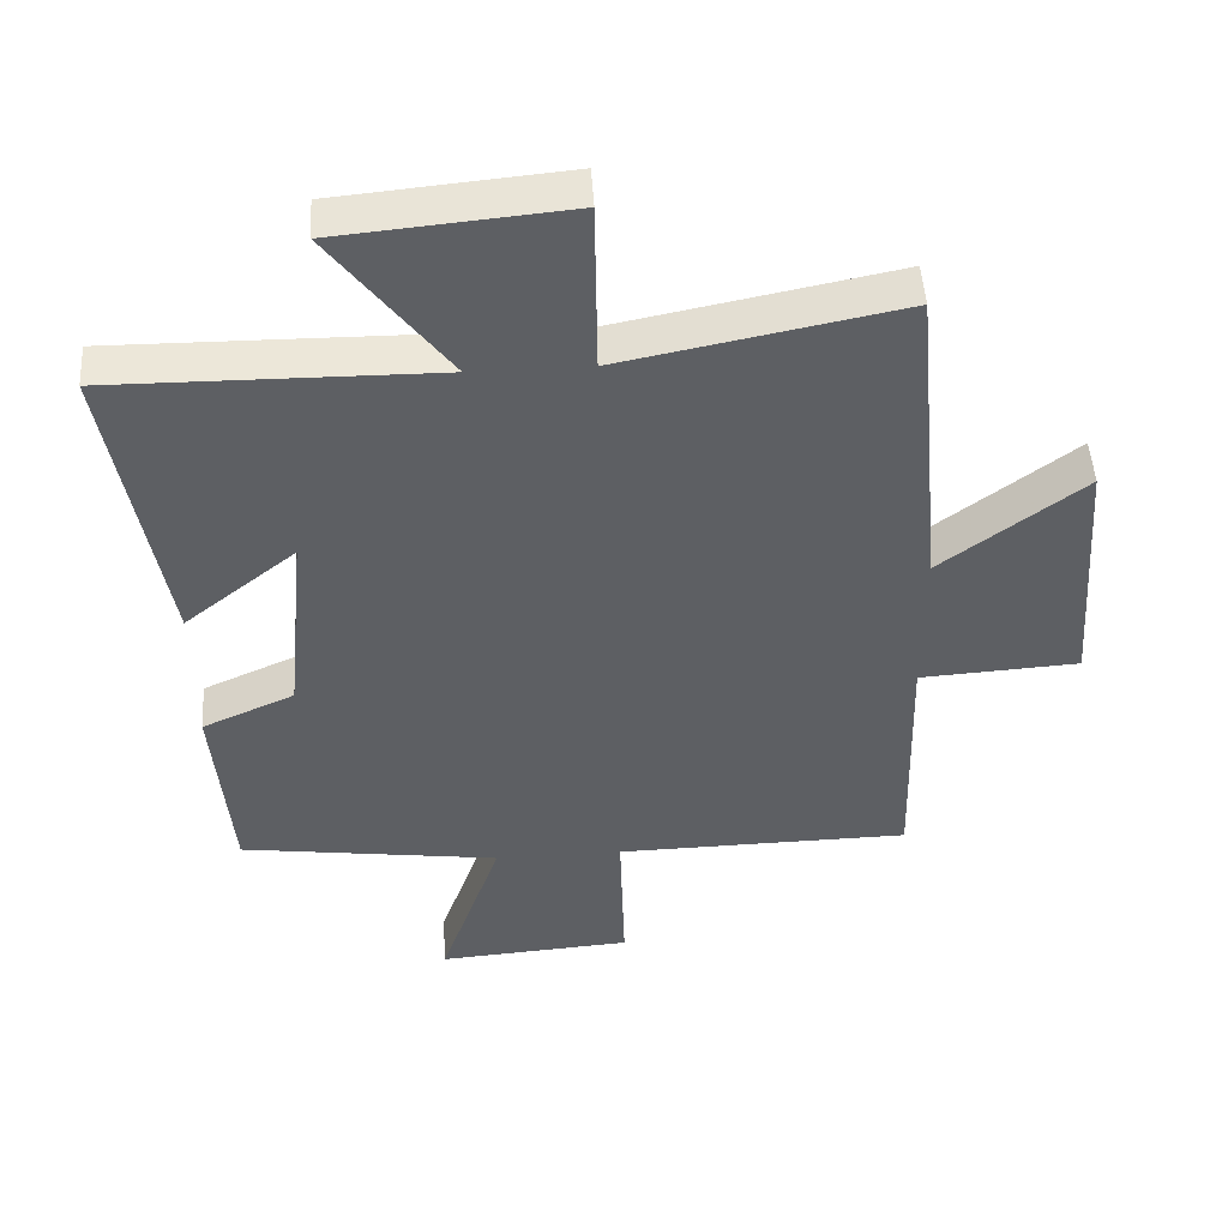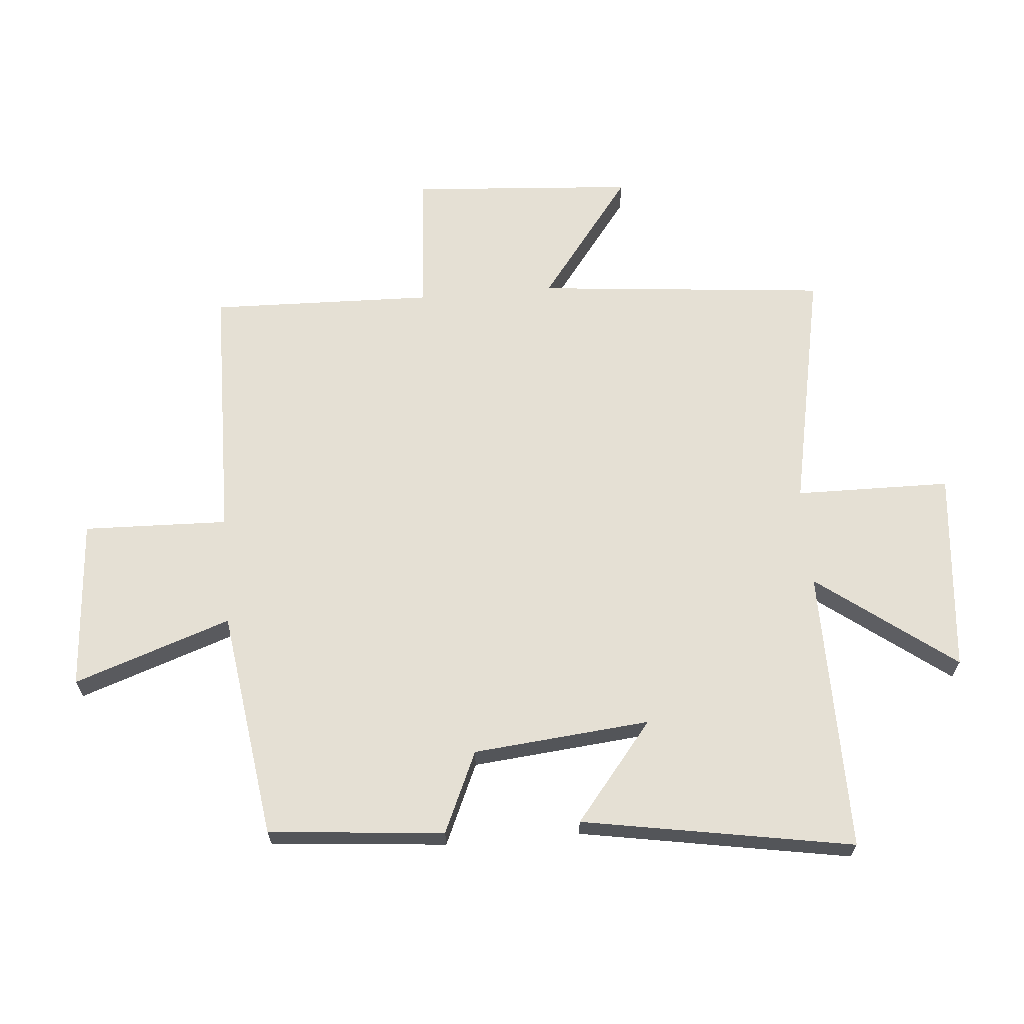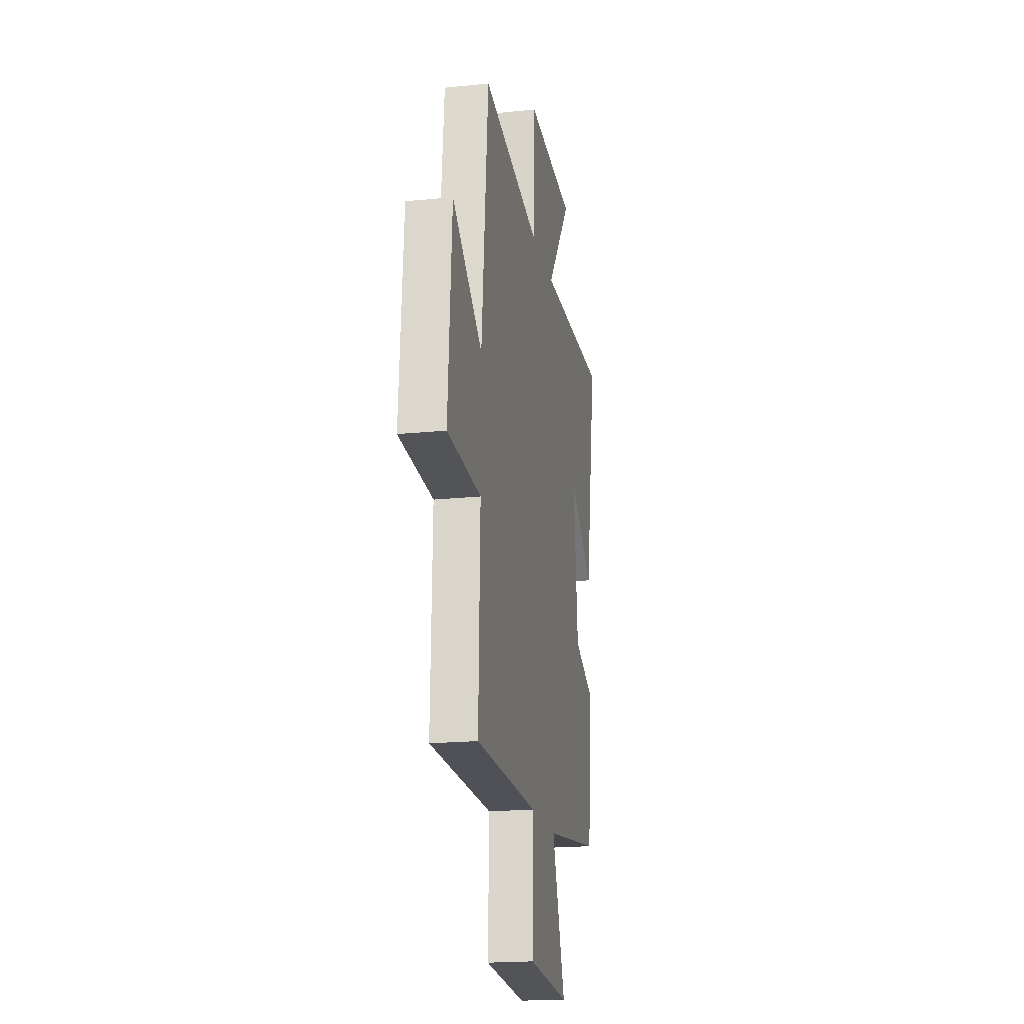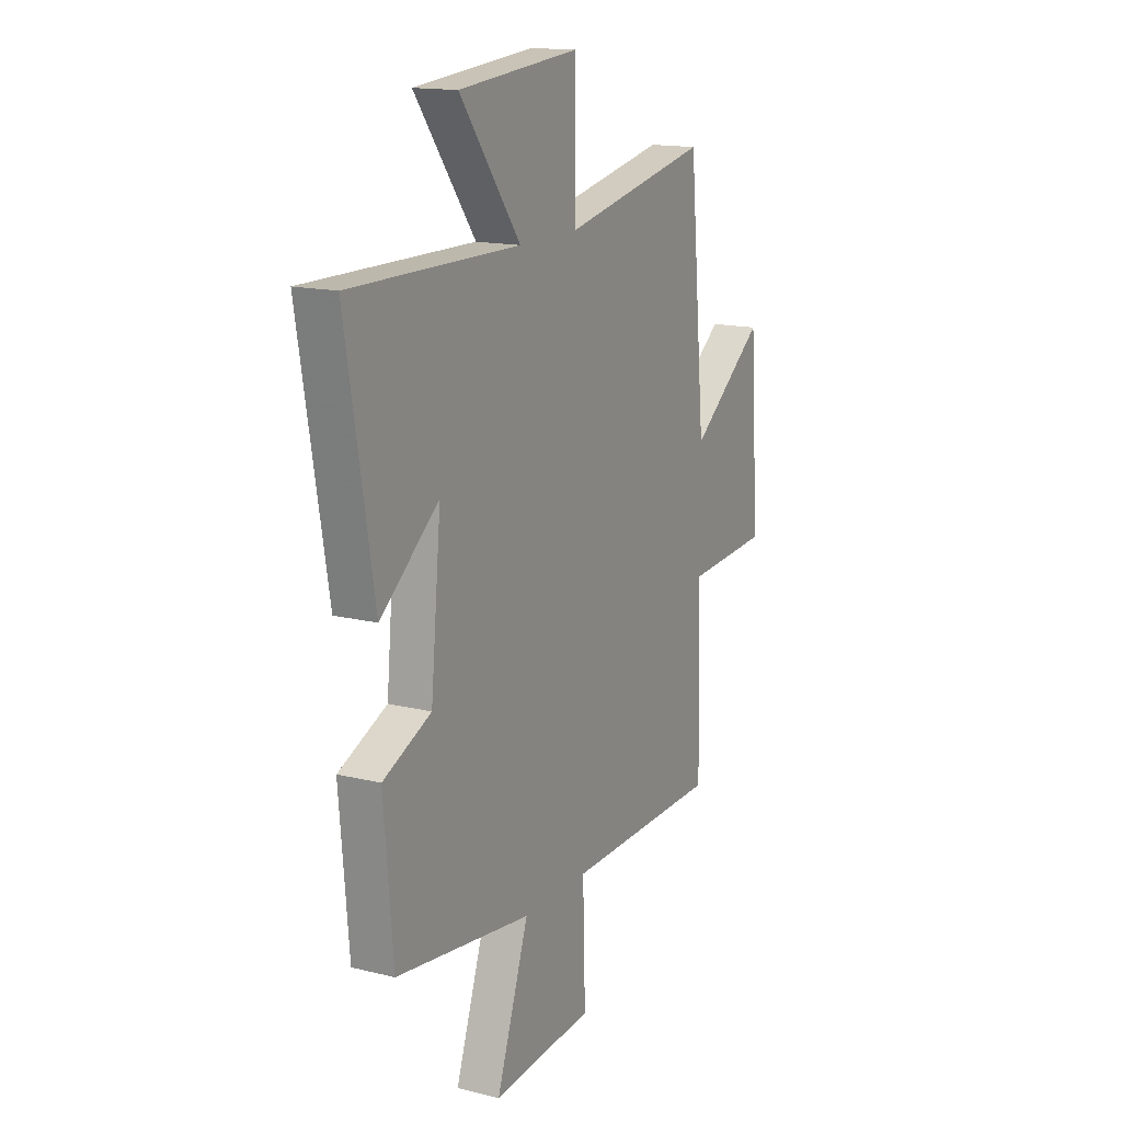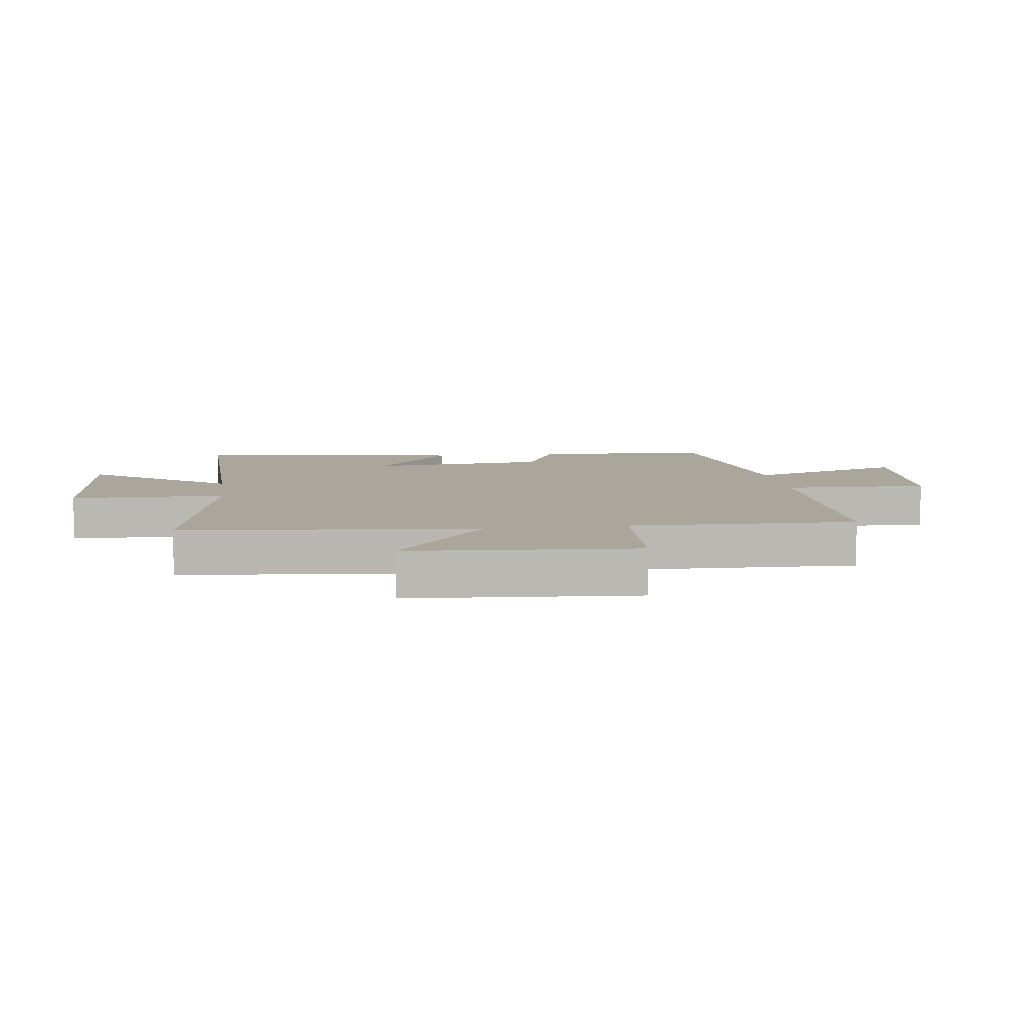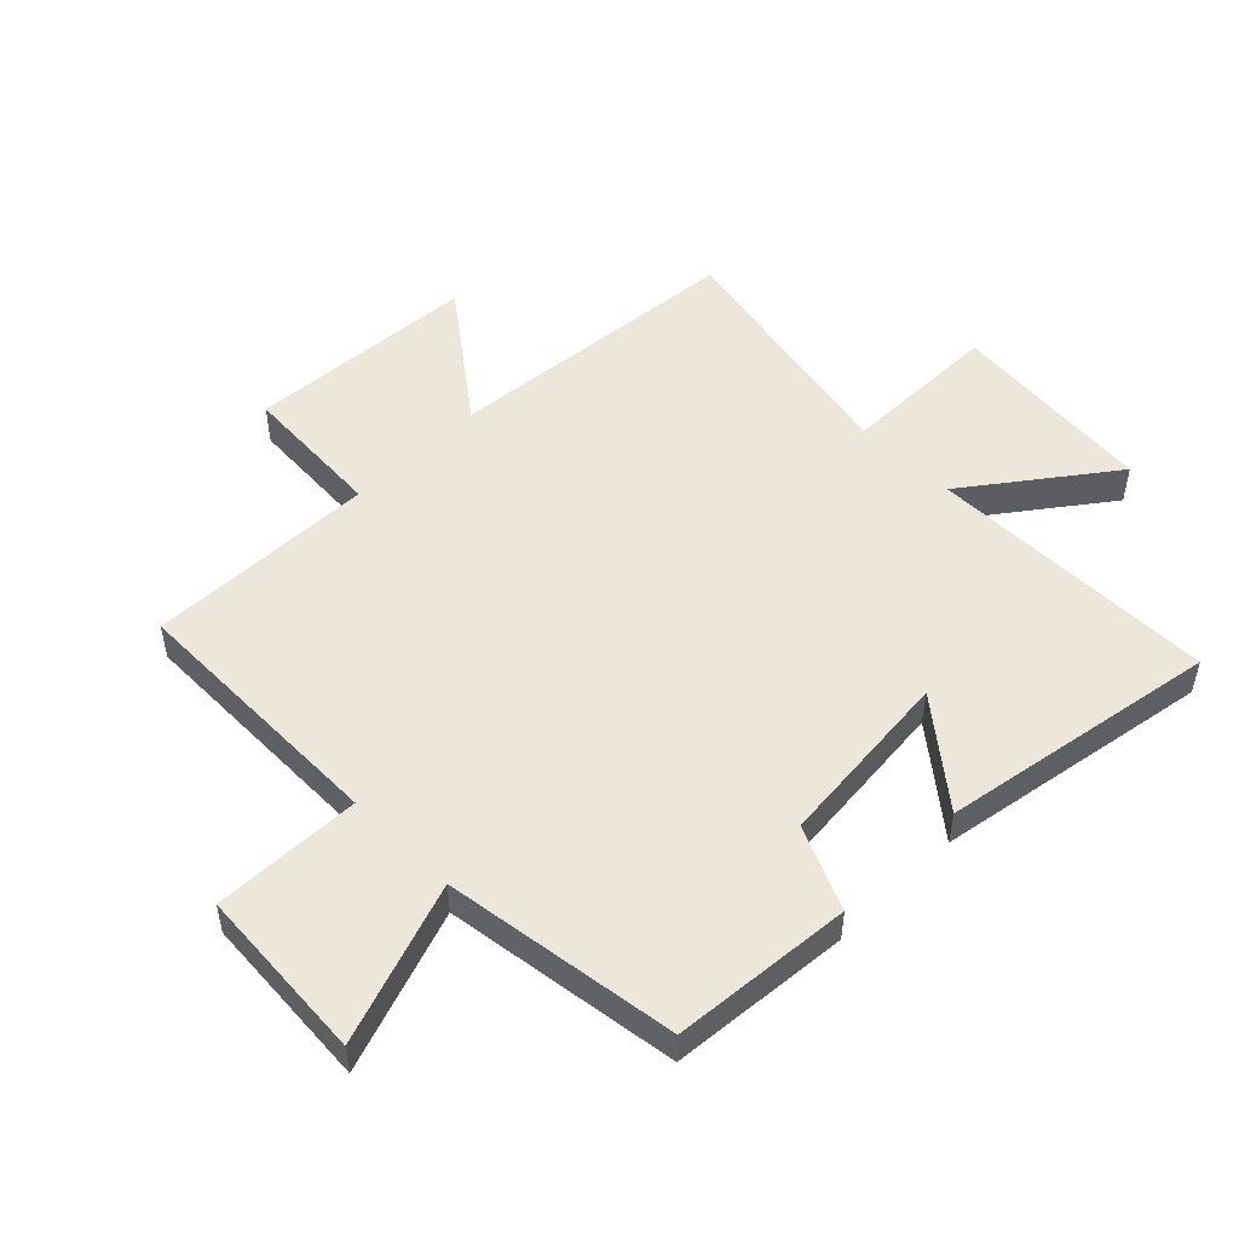
<metadata>
{"format":"obj","ext":"obj","renderer":"f3d","projection":"perspective","resolution":1024,"background":"white","views":[{"elev":48.7,"azim":-3.6,"up":"+Z"},{"elev":65.7,"azim":-94.8,"up":"+Y"},{"elev":-19.5,"azim":100.9,"up":"+Z"},{"elev":15.4,"azim":-62.4,"up":"+Z"},{"elev":8.0,"azim":82.2,"up":"+Y"},{"elev":51.2,"azim":-134.9,"up":"+Y"}]}
</metadata>
<code>
v -0.475 0.07 -0.447
v -0.5 0.07 -0.159
v -0.367 0.07 -0.1
v -0.339 0.07 0.19
v -0.5 0.07 0.061
v -0.576 0.07 0.505
v -0.111 0.07 0.5
v -0.278 0.07 0.724
v 0.052 0.07 0.754
v 0.055 0.07 0.5
v 0.455 0.07 0.579
v 0.5 0.07 0.101
v 0.704 0.07 0.255
v 0.73 0.07 -0.113
v 0.5 0.07 -0.127
v 0.51 0.07 -0.494
v 0.084 0.07 -0.5
v 0.091 0.07 -0.737
v -0.189 0.07 -0.757
v -0.1 0.07 -0.5
v -0.475 0 -0.447
v -0.5 0 -0.159
v -0.367 0 -0.1
v -0.339 0 0.19
v -0.5 0 0.061
v -0.576 0 0.505
v -0.111 0 0.5
v -0.278 0 0.724
v 0.052 0 0.754
v 0.055 0 0.5
v 0.455 0 0.579
v 0.5 0 0.101
v 0.704 0 0.255
v 0.73 0 -0.113
v 0.5 0 -0.127
v 0.51 0 -0.494
v 0.084 0 -0.5
v 0.091 0 -0.737
v -0.189 0 -0.757
v -0.1 0 -0.5
f 17 18 19 20
f 1 2 3
f 20 1 3
f 17 20 3
f 16 17 3
f 15 16 3
f 12 13 14 15
f 15 3 4
f 12 15 4
f 11 12 4
f 10 11 4
f 7 8 9 10
f 7 10 4
f 4 5 6 7
f 40 39 38 37
f 23 22 21
f 23 21 40
f 23 40 37
f 23 37 36
f 23 36 35
f 35 34 33 32
f 24 23 35
f 24 35 32
f 24 32 31
f 24 31 30
f 30 29 28 27
f 24 30 27
f 27 26 25 24
f 1 21 22 2
f 2 22 23 3
f 3 23 24 4
f 4 24 25 5
f 5 25 26 6
f 6 26 27 7
f 7 27 28 8
f 8 28 29 9
f 9 29 30 10
f 10 30 31 11
f 11 31 32 12
f 12 32 33 13
f 13 33 34 14
f 14 34 35 15
f 15 35 36 16
f 16 36 37 17
f 17 37 38 18
f 18 38 39 19
f 19 39 40 20
f 20 40 21 1

</code>
